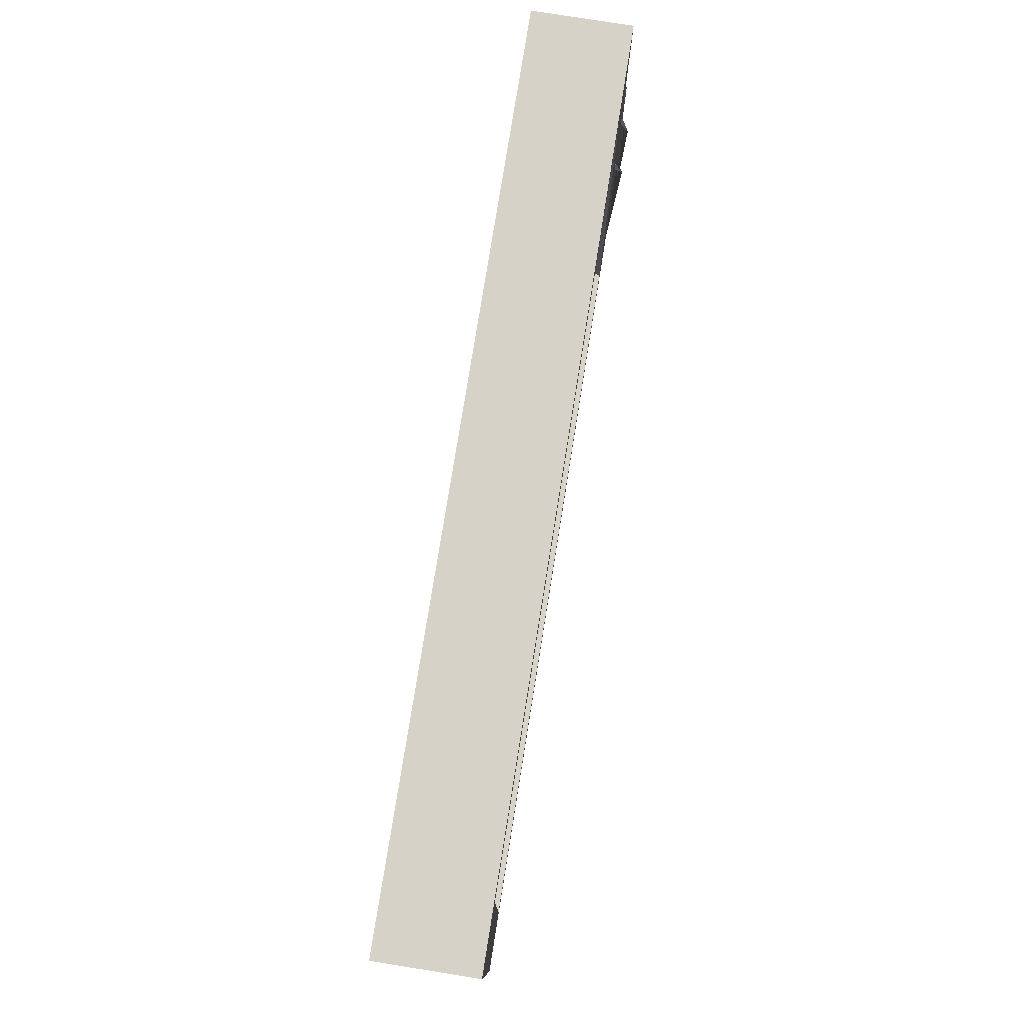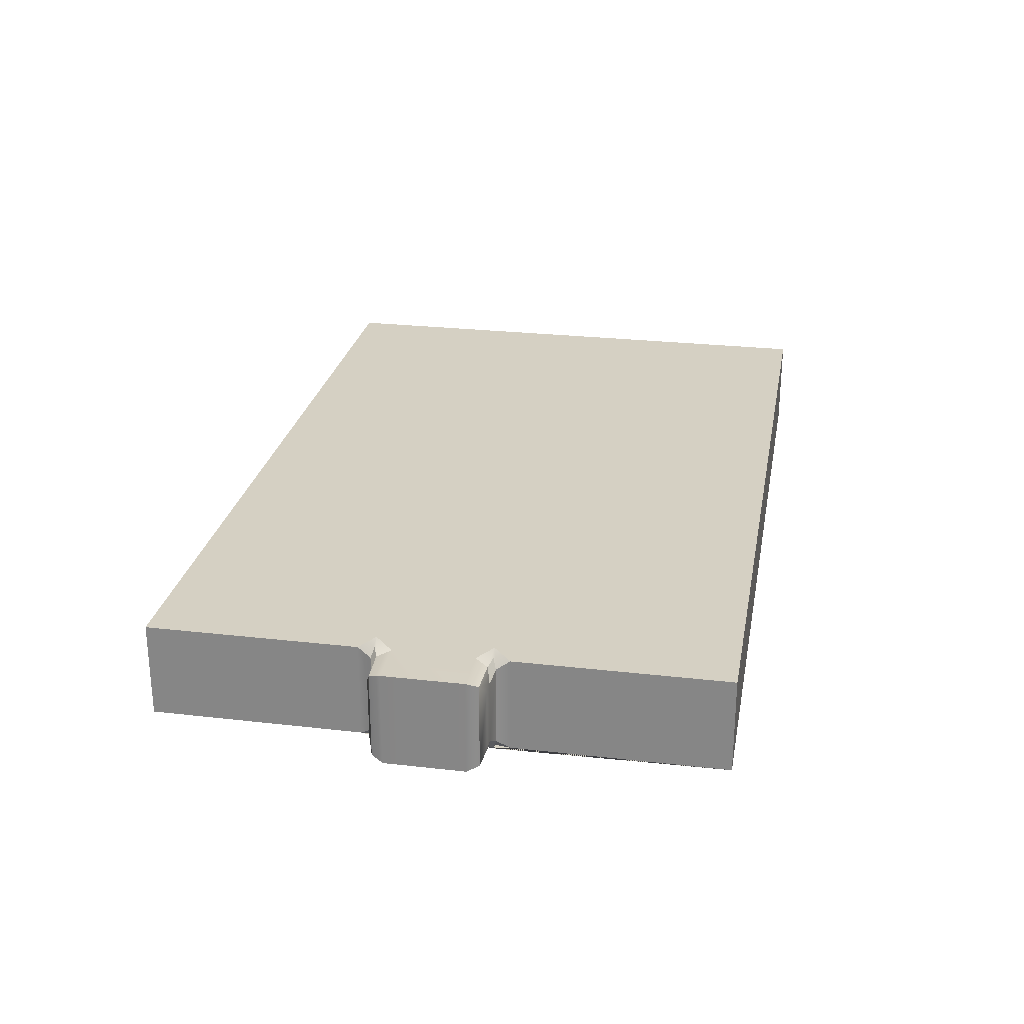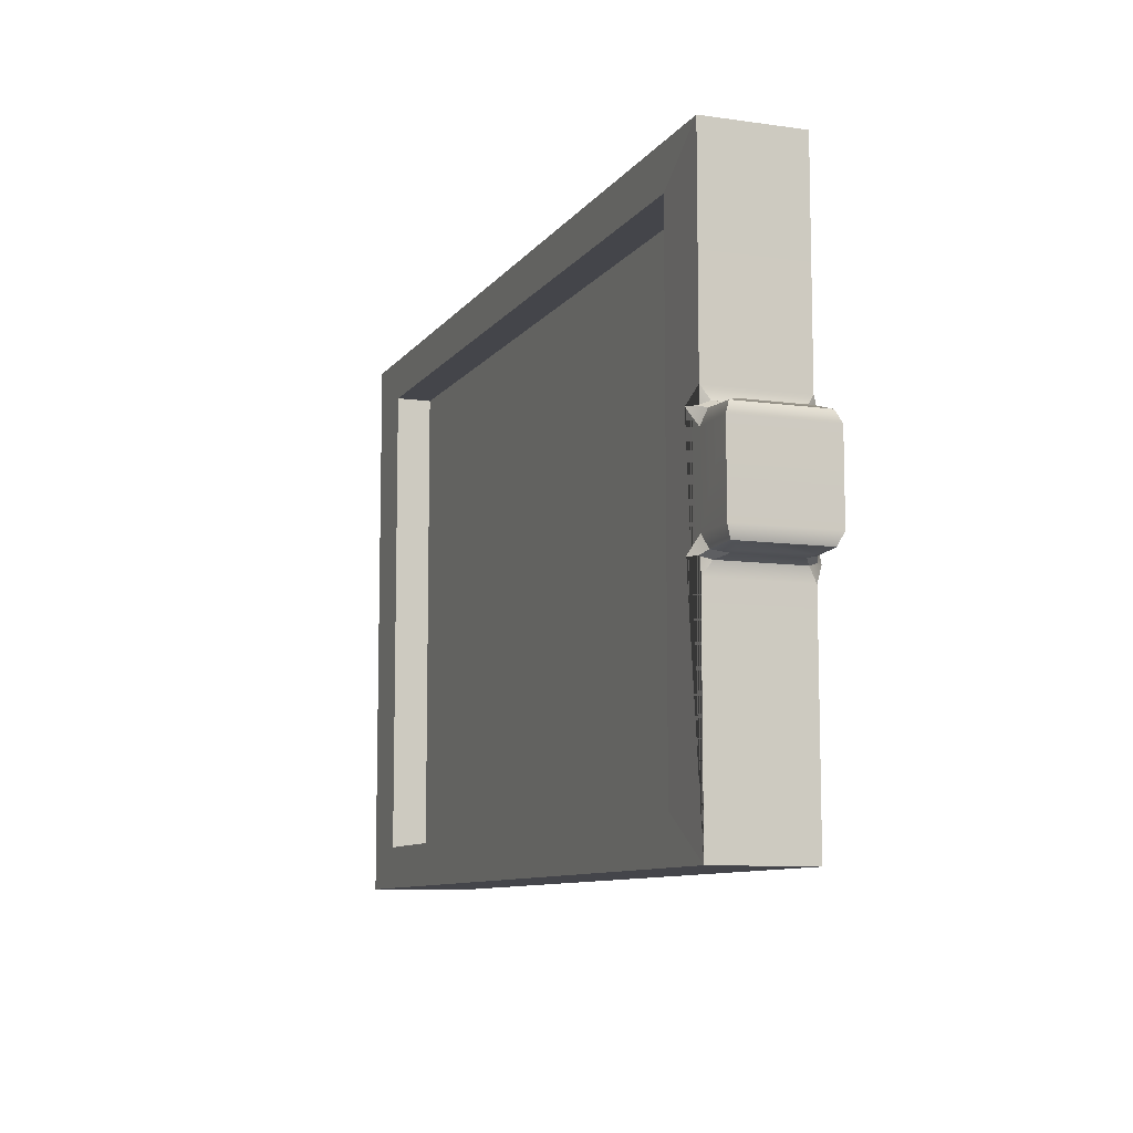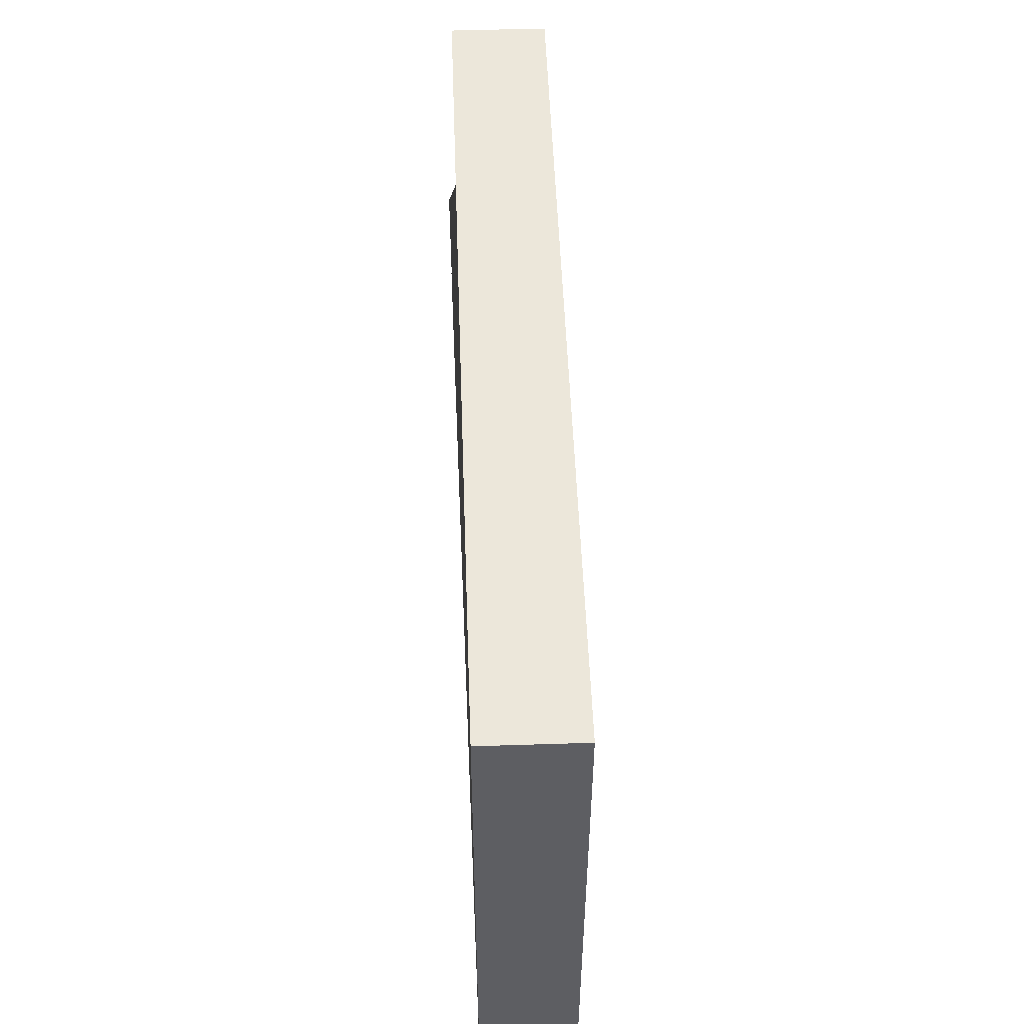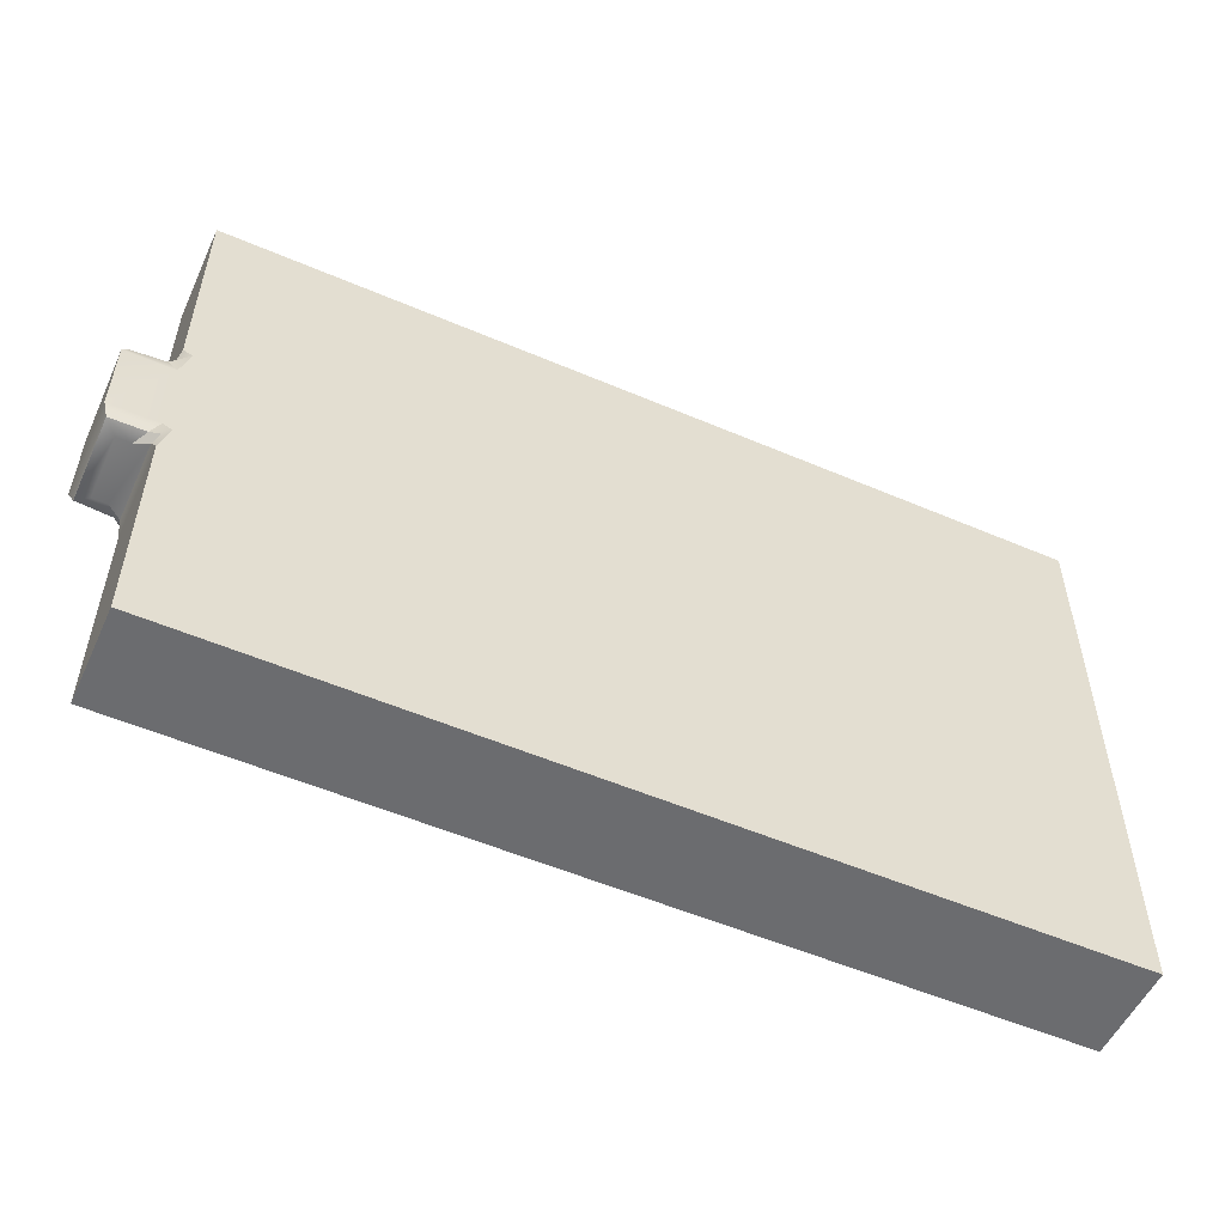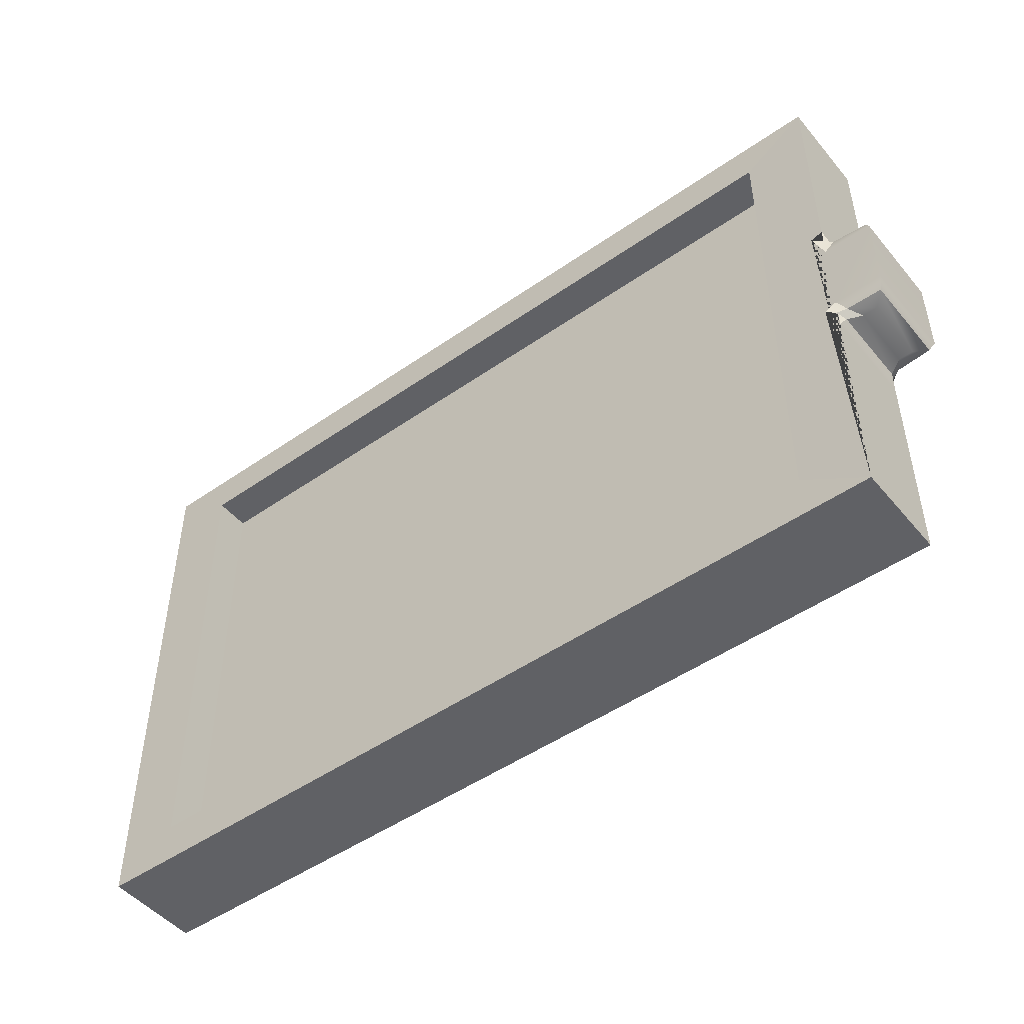
<metadata>
{"format":"obj","ext":"obj","renderer":"f3d","projection":"perspective","resolution":1024,"background":"white","views":[{"elev":78.0,"azim":-80.9,"up":"+Z"},{"elev":26.0,"azim":100.3,"up":"+Y"},{"elev":-9.2,"azim":69.4,"up":"+Z"},{"elev":51.3,"azim":-92.0,"up":"+Z"},{"elev":-53.7,"azim":155.5,"up":"+Z"},{"elev":-48.5,"azim":37.9,"up":"+Z"}]}
</metadata>
<code>
v -15.75 -1.68 -10.06
v -15.75 1.68 -10.06
v 14.68 -1.68 -10.02
v 14.68 1.68 -10.02
v 14.66 -1.68 9.983
v 14.66 1.68 9.983
v -15.78 -1.68 9.944
v -15.78 1.68 9.944
v -13.51 -1.68 8.455
v -13.48 -1.68 -8.562
v 12.41 -1.68 -8.528
v 12.39 -1.68 8.489
v -13.51 -0.414 8.455
v -13.48 -0.414 -8.562
v 12.41 -0.414 -8.528
v 12.39 -0.414 8.489
v 15.26 -1.099 -2.016
v 14.97 -1.559 -1.895
v 14.67 -1.68 -1.435
v 14.68 -1.68 -2.598
v 14.8 -1.39 -2.138
v 14.38 -1.971 -2.017
v 14.97 1.559 -1.895
v 15.26 1.099 -2.016
v 14.8 1.39 -2.138
v 14.68 1.68 -2.598
v 14.67 1.68 -1.435
v 14.38 1.971 -2.017
v 14.96 -1.559 1.862
v 15.25 -1.099 1.984
v 14.79 -1.39 2.105
v 14.67 -1.68 2.565
v 14.67 -1.68 1.402
v 14.38 -1.971 1.983
v 15.25 1.099 1.984
v 14.96 1.559 1.862
v 14.67 1.68 1.402
v 14.67 1.68 2.565
v 14.79 1.39 2.105
v 14.38 1.971 1.983
v 15.75 -1.099 -2.015
v 16.17 -1.51 -1.845
v 16.34 -1.68 -1.433
v 15.75 1.099 -2.015
v 16.17 1.51 -1.845
v 16.34 1.68 -1.433
v 16.33 1.68 1.404
v 16.16 1.51 1.815
v 15.75 1.099 1.985
v 15.75 -1.099 1.985
v 16.16 -1.51 1.815
v 16.33 -1.68 1.404
v 14.63 -1.729 -2.023
v 14.63 1.729 -2.023
v 14.63 -1.729 1.99
v 14.63 1.729 1.99
g initialShadingGroup Mesh
f 1 2 4 3
f 5 6 8 7
f 7 8 2 1
f 2 8 6 38 40 37 27 28 26 4
f 13 14 15 16
f 7 1 10 9
f 1 3 11 10
f 3 20 22 19 33 34 32 5 12 11
f 5 7 9 12
f 9 10 14 13
f 10 11 15 14
f 11 12 16 15
f 12 9 13 16
f 3 4 26 20
f 32 38 6 5
f 17 21 25 24
f 21 20 26 25
f 24 23 45 44
f 23 27 46 45
f 30 29 51 50
f 29 33 52 51
f 32 31 39 38
f 31 30 35 39
f 37 36 48 47
f 36 35 49 48
f 43 46 47 52
f 46 27 37 47
f 52 33 19 43
f 41 17 24 44
f 49 35 30 50
f 19 18 42 43
f 18 17 41 42
f 43 42 45 46
f 42 41 44 45
f 47 48 51 52
f 48 49 50 51
f 21 17 18 53
f 18 19 22 53
f 22 20 21 53
f 28 27 23 54
f 23 24 25 54
f 25 26 28 54
f 34 33 29 55
f 29 30 31 55
f 31 32 34 55
f 39 35 36 56
f 36 37 40 56
f 40 38 39 56

</code>
